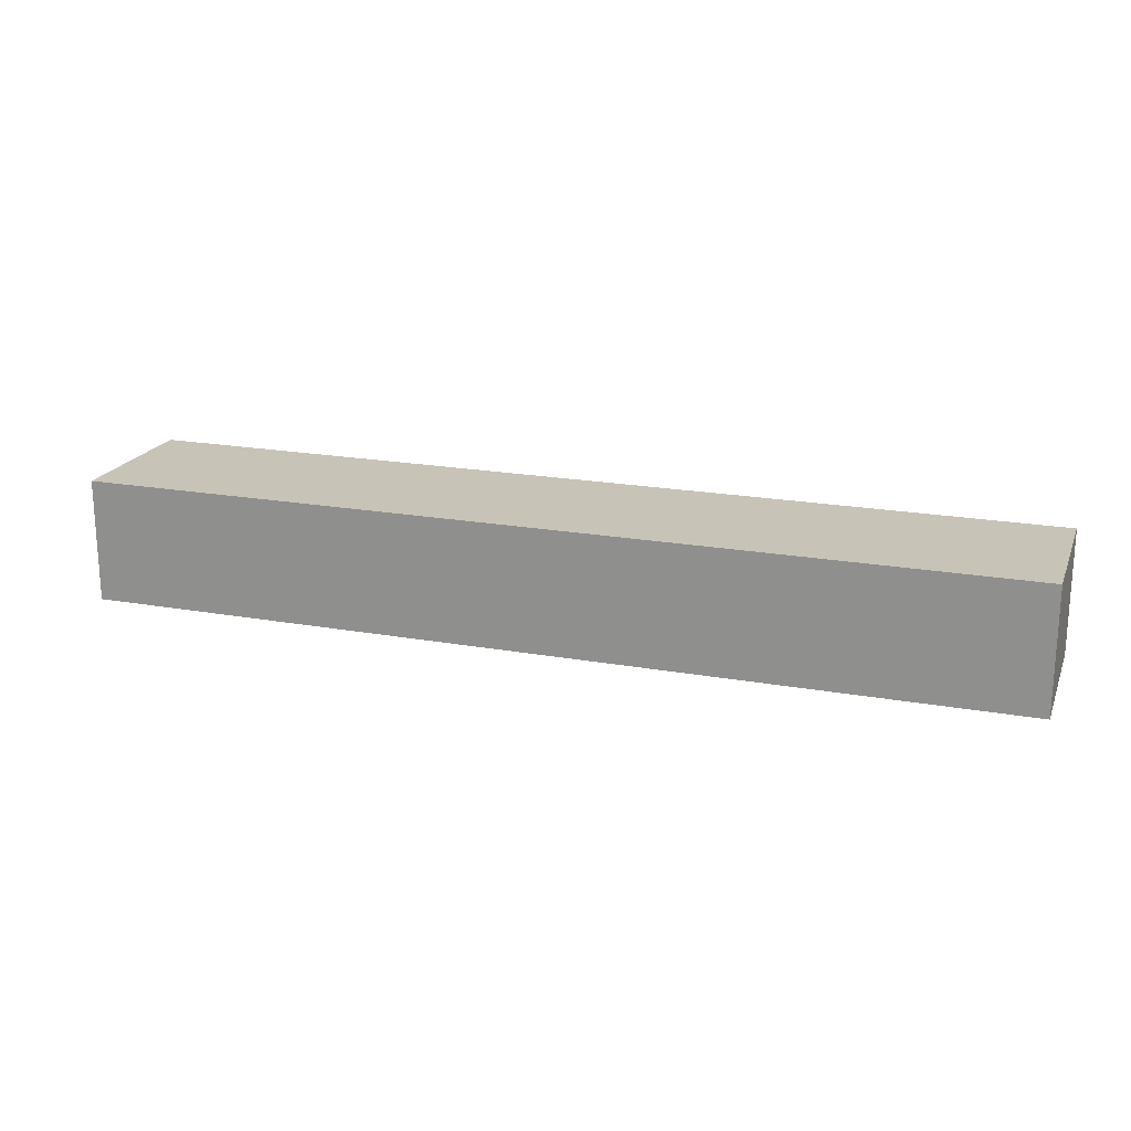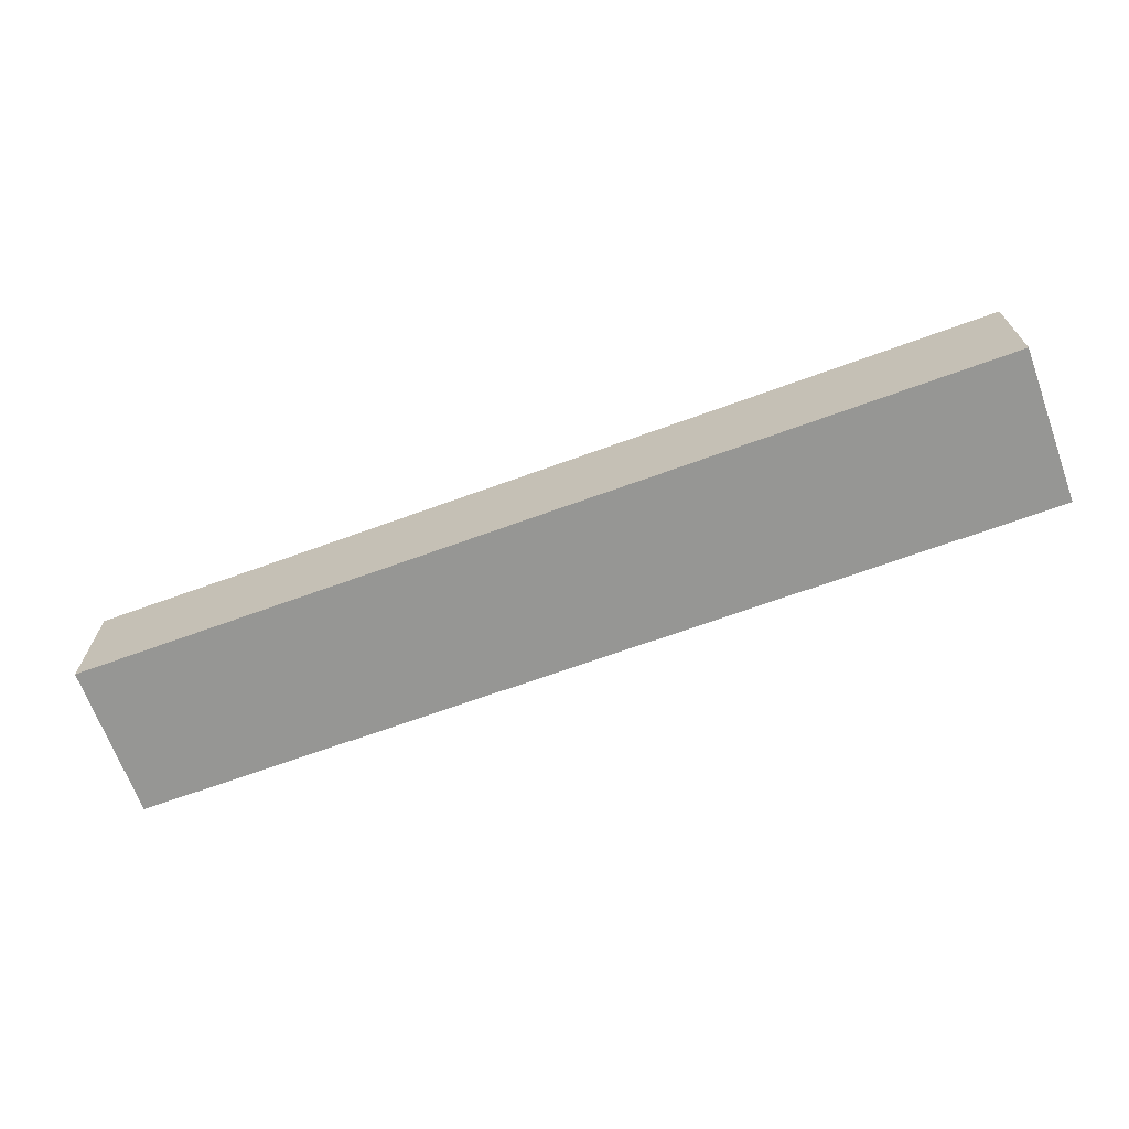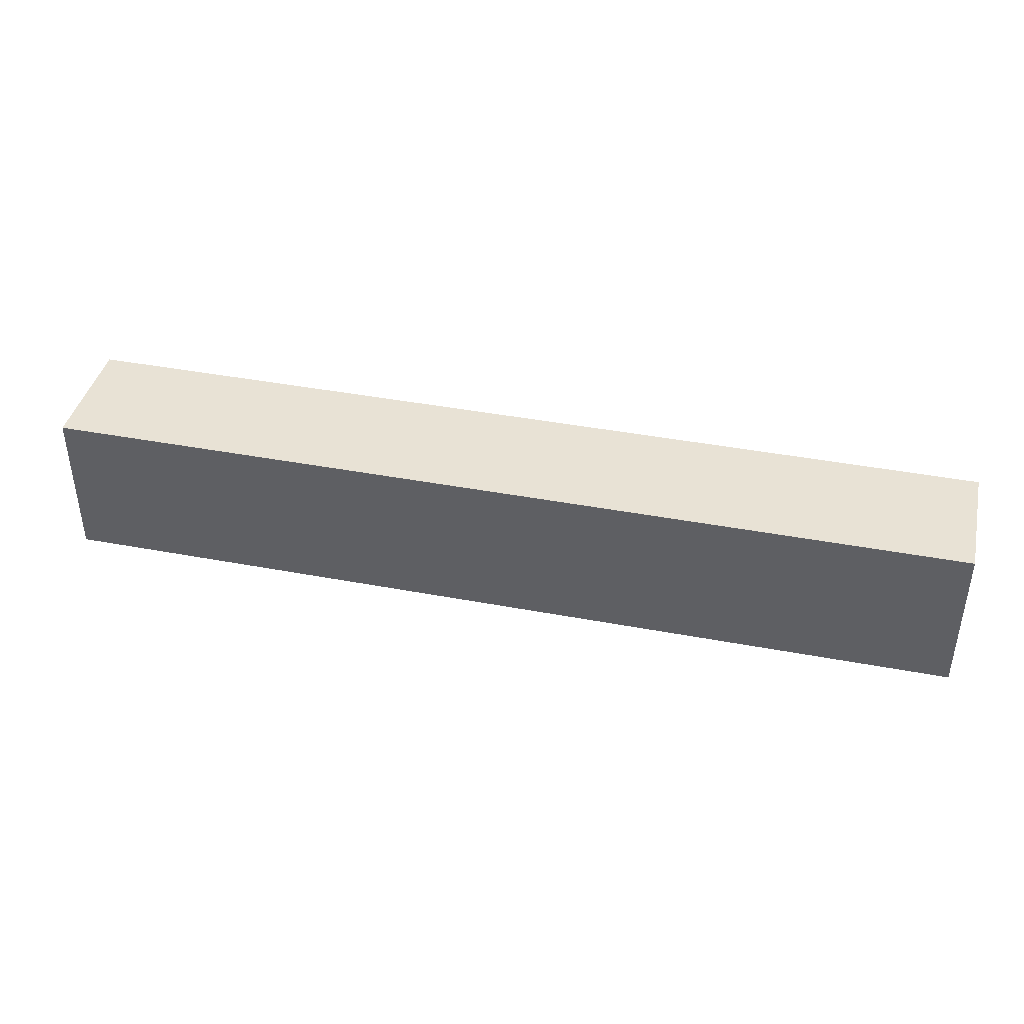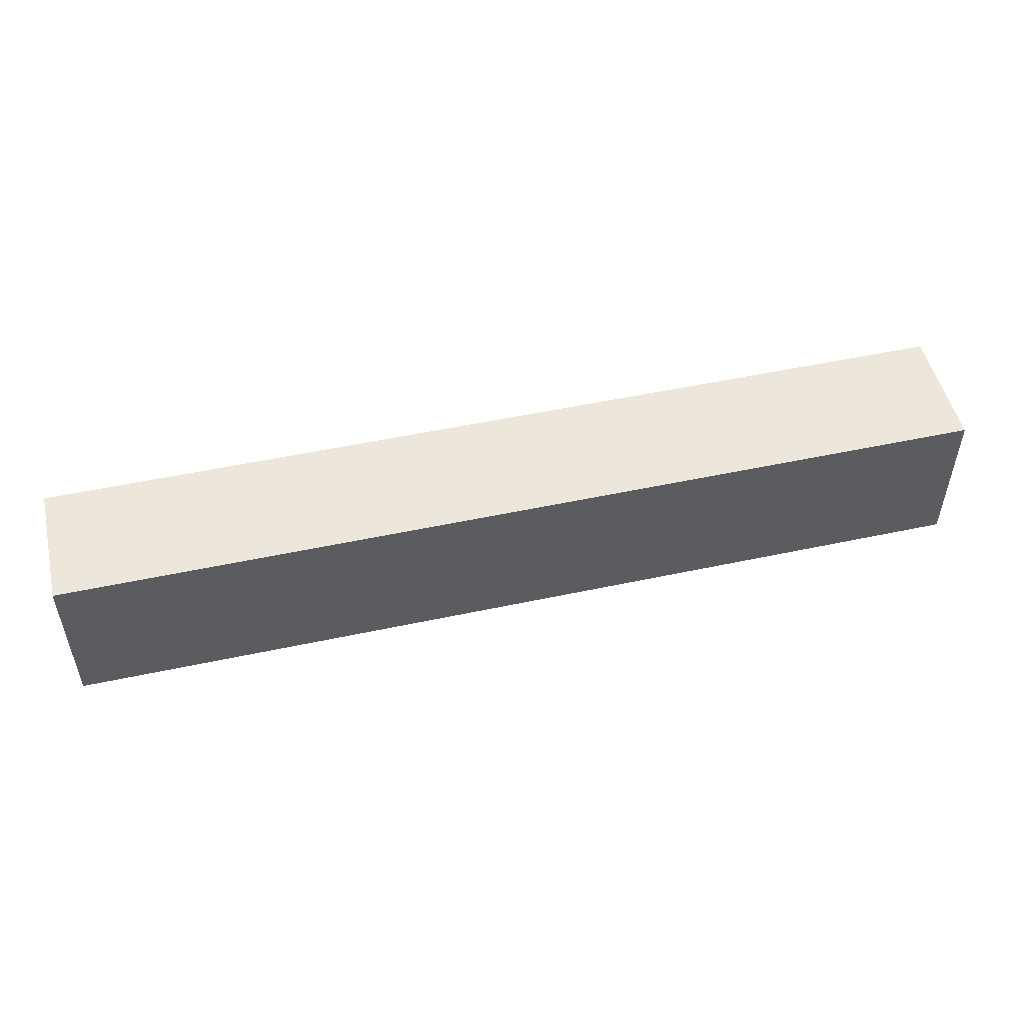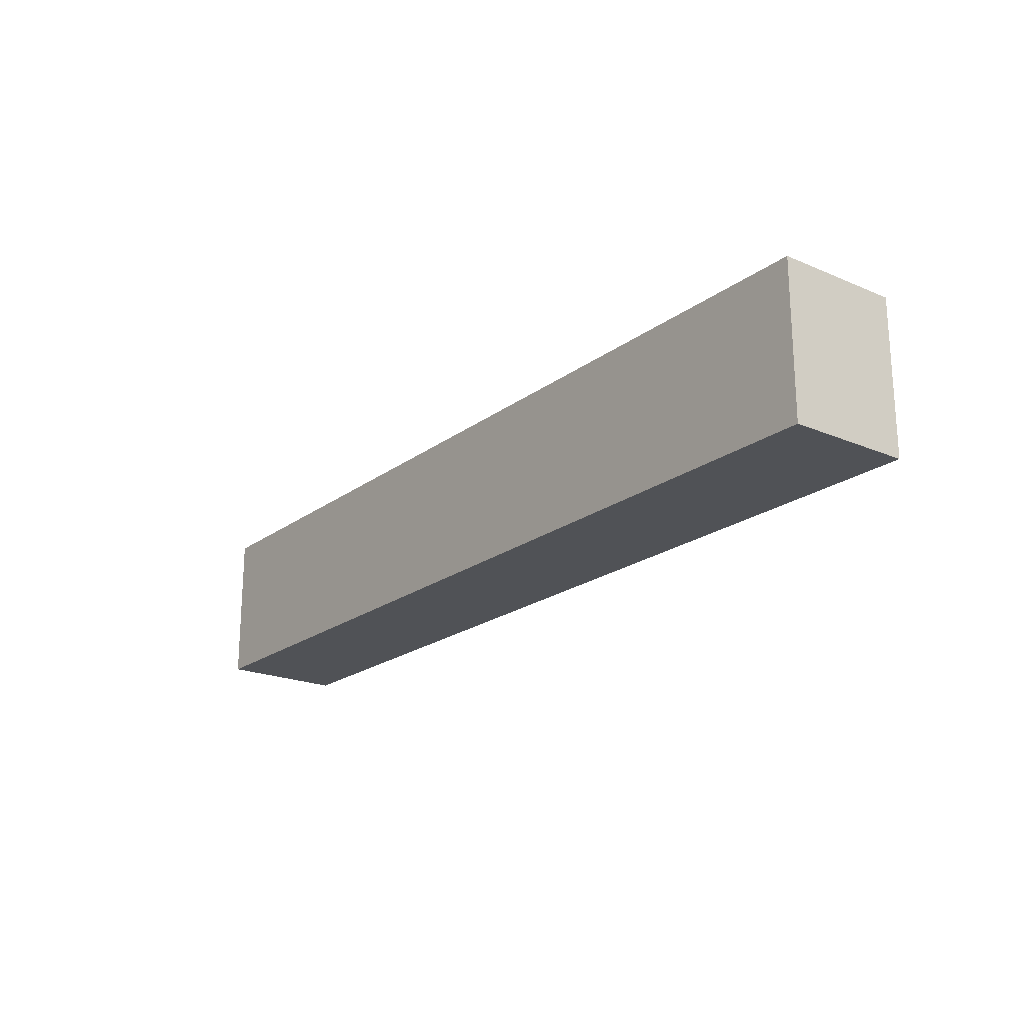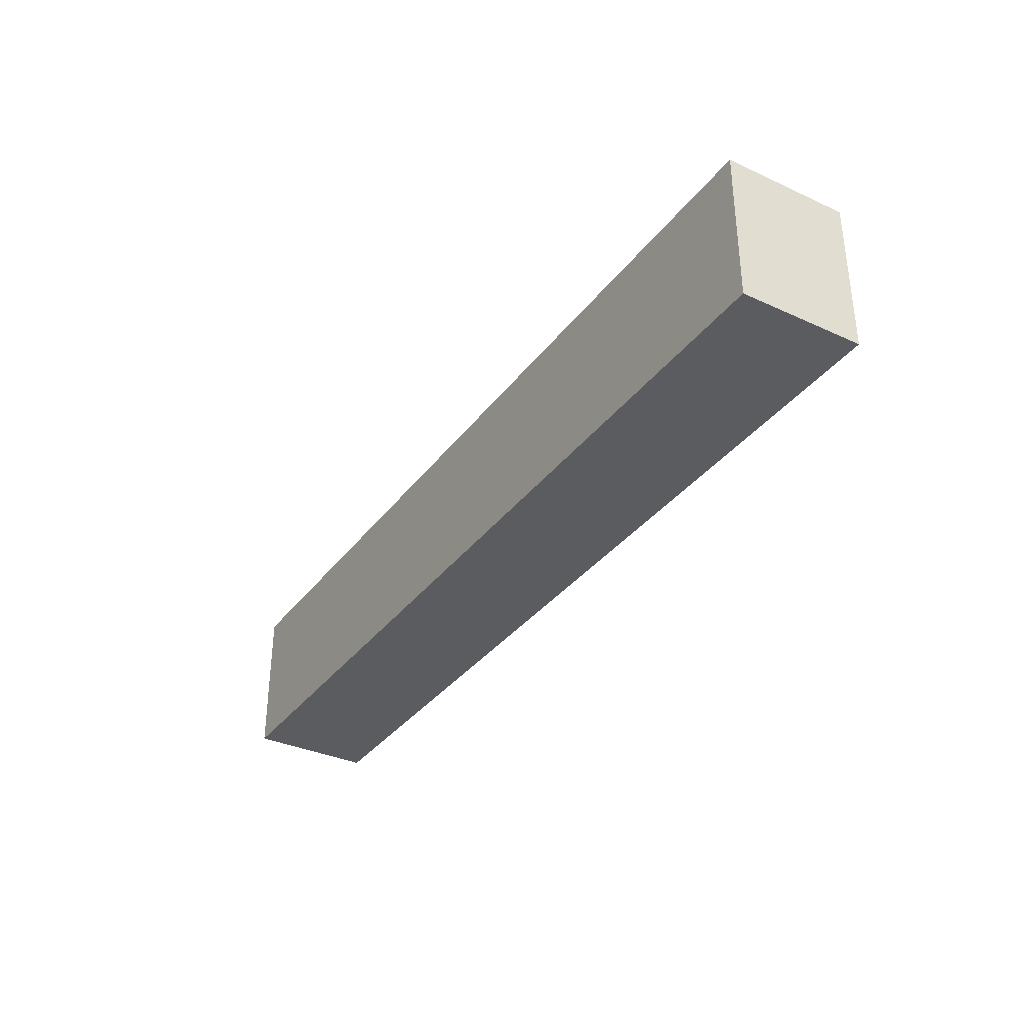
<metadata>
{"format":"obj","ext":"obj","renderer":"f3d","projection":"perspective","resolution":1024,"background":"white","views":[{"elev":19.7,"azim":-161.6,"up":"+Y"},{"elev":-67.7,"azim":-159.9,"up":"+Y"},{"elev":40.8,"azim":-167.0,"up":"+Z"},{"elev":50.8,"azim":166.8,"up":"+Z"},{"elev":-20.8,"azim":-127.4,"up":"+Z"},{"elev":-34.6,"azim":58.5,"up":"+Z"}]}
</metadata>
<code>
o 94dc5b86a0c1edf7a765b6d9739170b3879c6faaadc052be6a52a5c1e8a9afb
v 750 80 -875
v 450 80 -875
v 450 120 -875
v 750 120 -875
v 750 80 -925
v 750 120 -925
v 450 80 -925
v 450 120 -925
f 3 2 1
f 4 3 1
f 4 1 5
f 6 4 5
f 6 5 7
f 8 6 7
f 8 7 2
f 3 8 2
f 1 2 5
f 2 7 5
f 6 3 4
f 6 8 3

</code>
